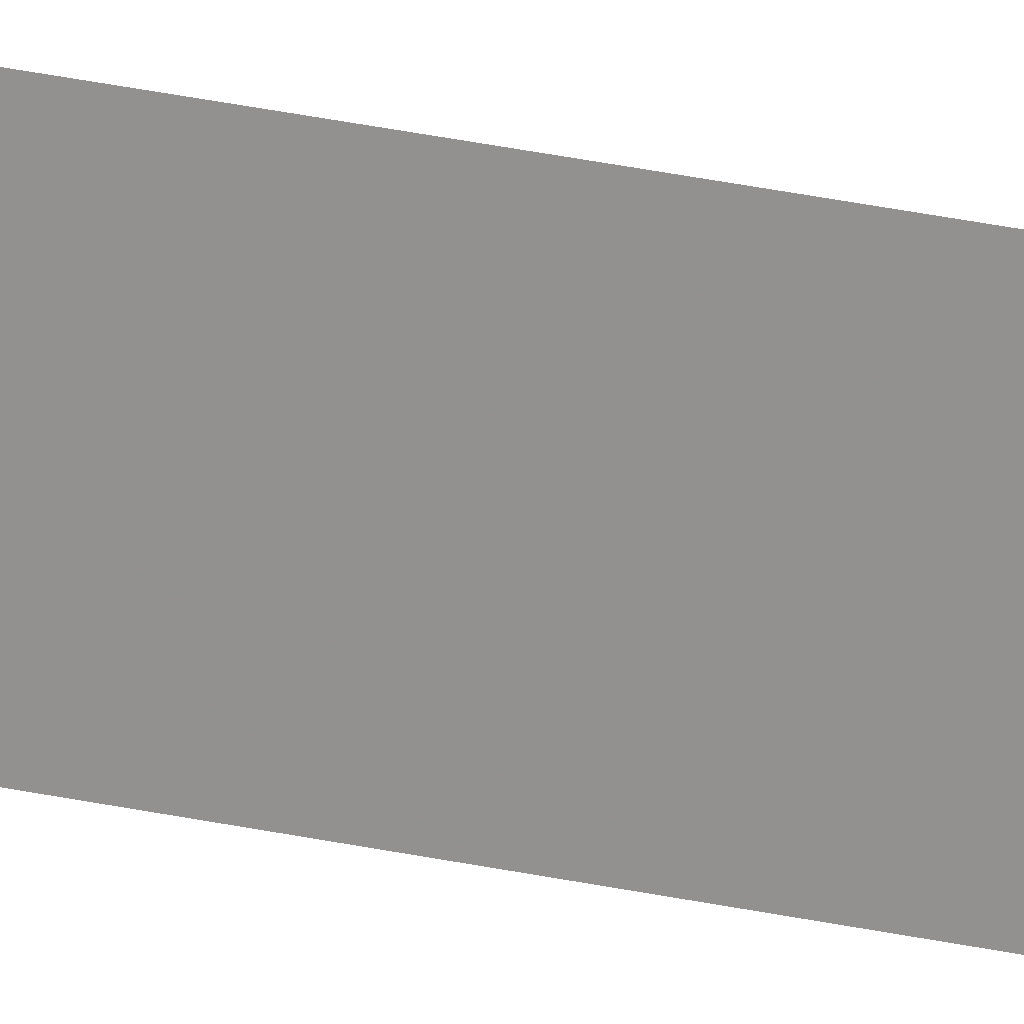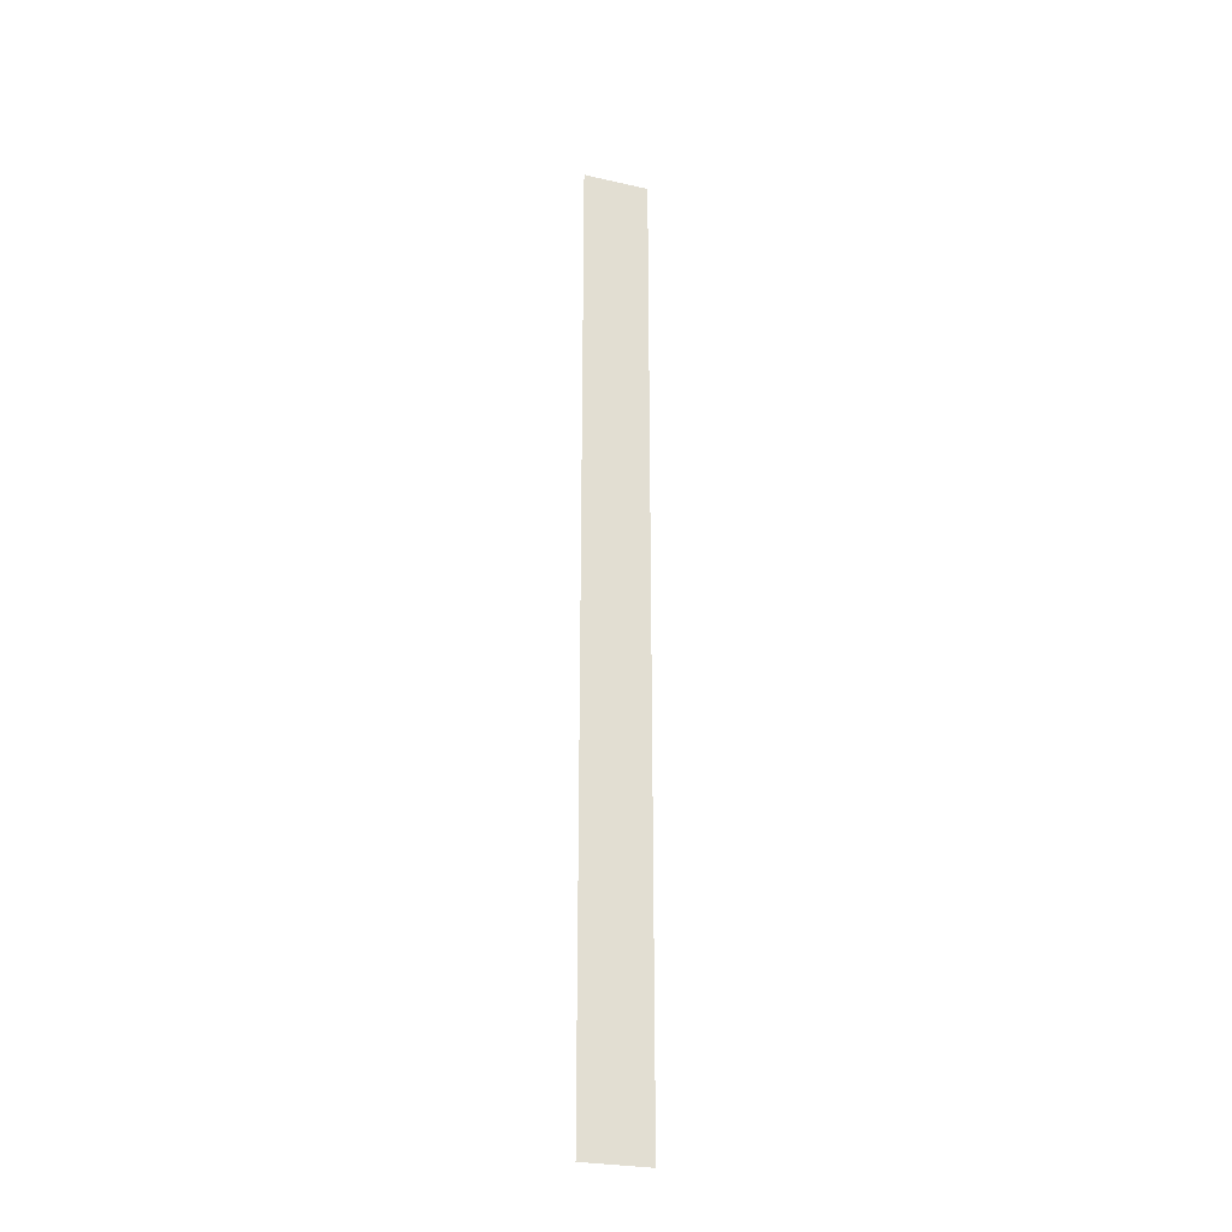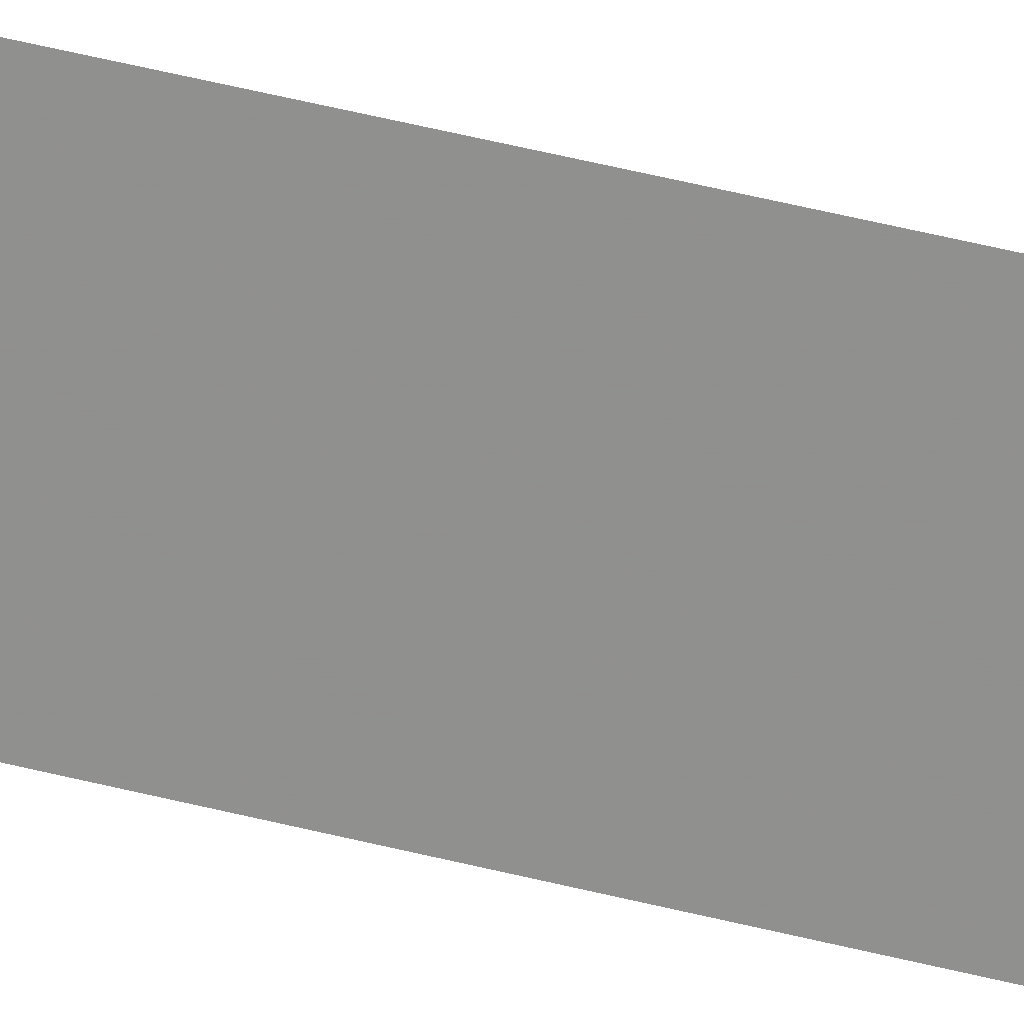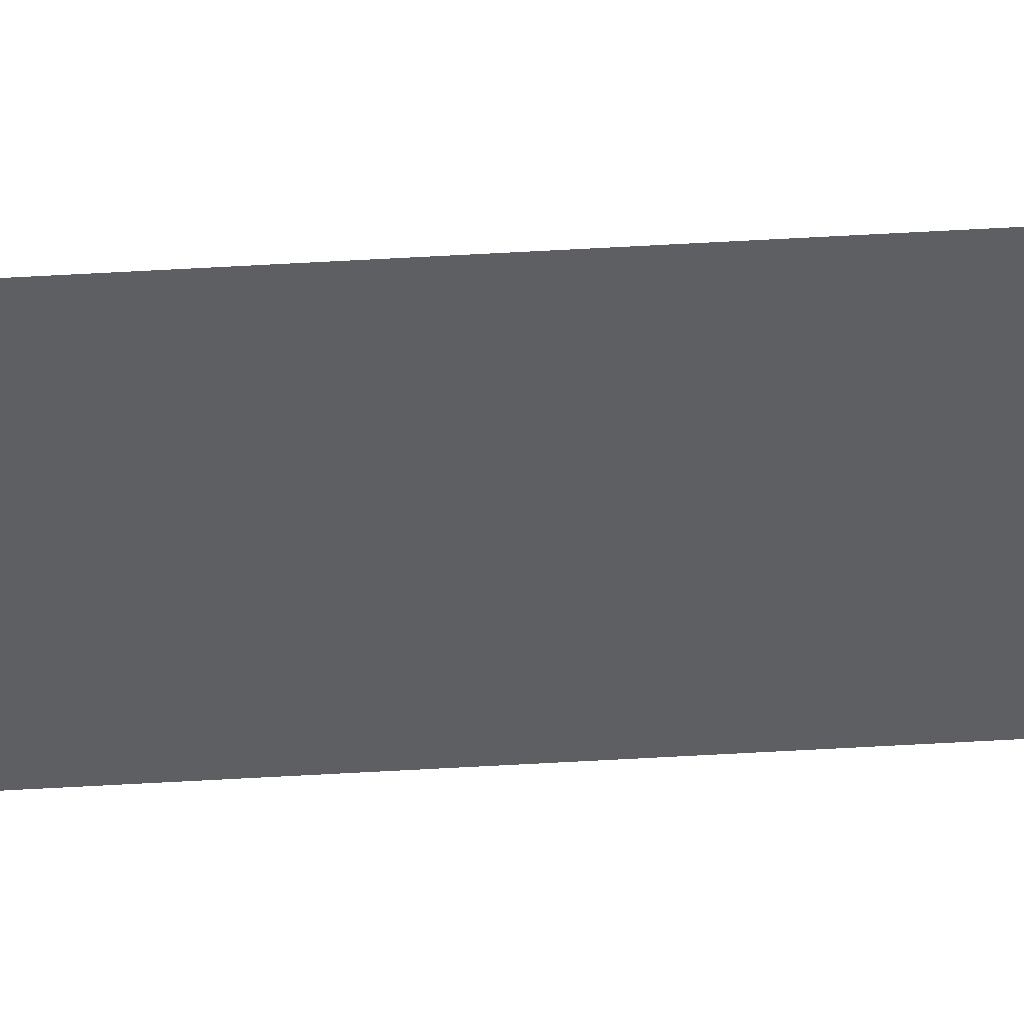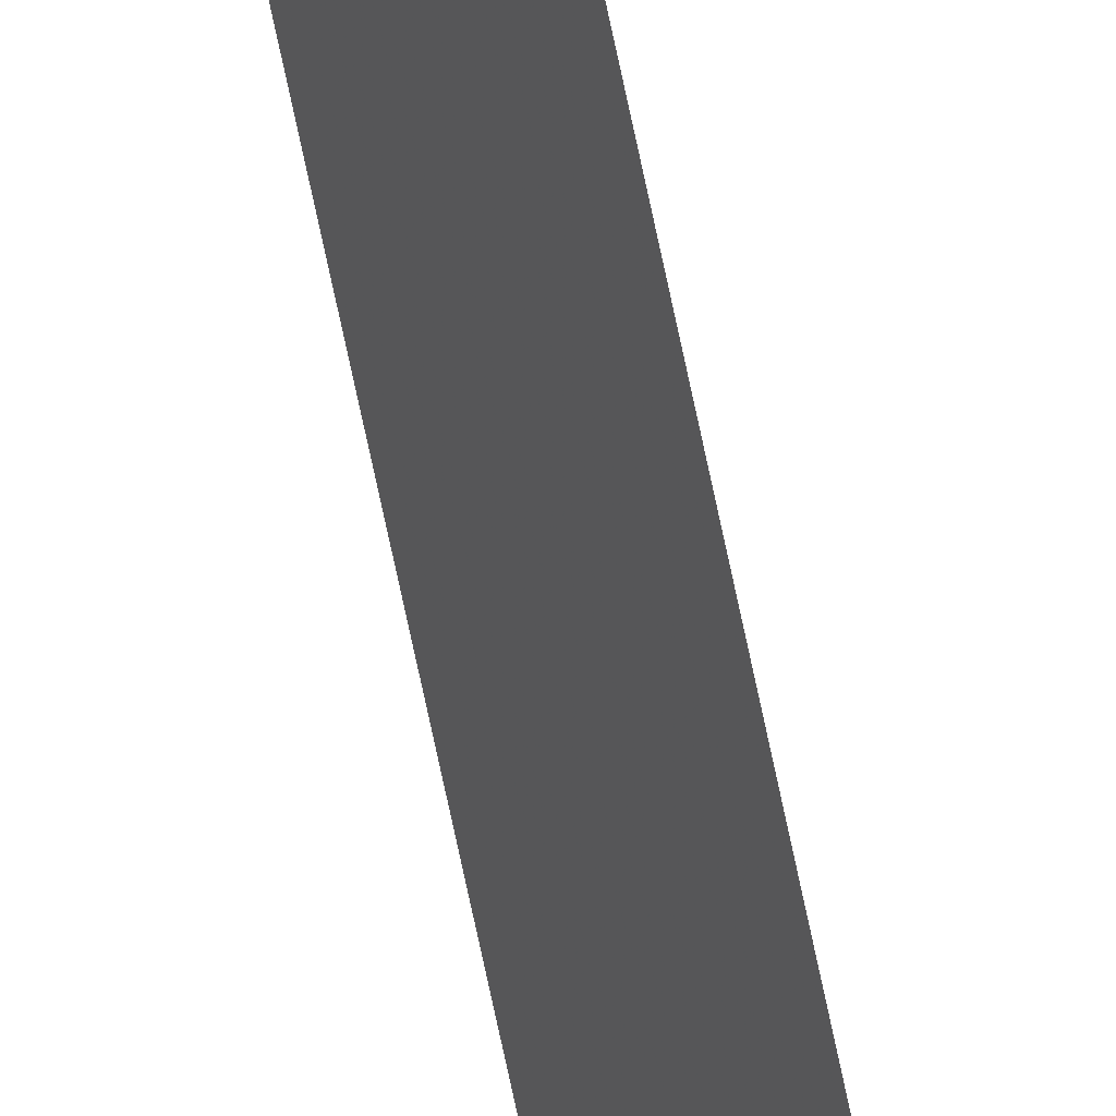
<metadata>
{"format":"obj","ext":"obj","renderer":"f3d","projection":"perspective","resolution":1024,"background":"white","views":[{"elev":47.2,"azim":102.4,"up":"+Z"},{"elev":-26.9,"azim":45.5,"up":"+Y"},{"elev":46.9,"azim":106.4,"up":"+Z"},{"elev":73.7,"azim":87.0,"up":"+Z"},{"elev":-79.3,"azim":12.3,"up":"+Z"}]}
</metadata>
<code>
v 6090 236.8 -1542
v 6093 236.8 -1549
v 6093 339.2 -1549
v 6090 236.8 -1542
v 6093 339.2 -1549
v 6090 339.2 -1542
f 1 2 3
f 4 5 6

</code>
